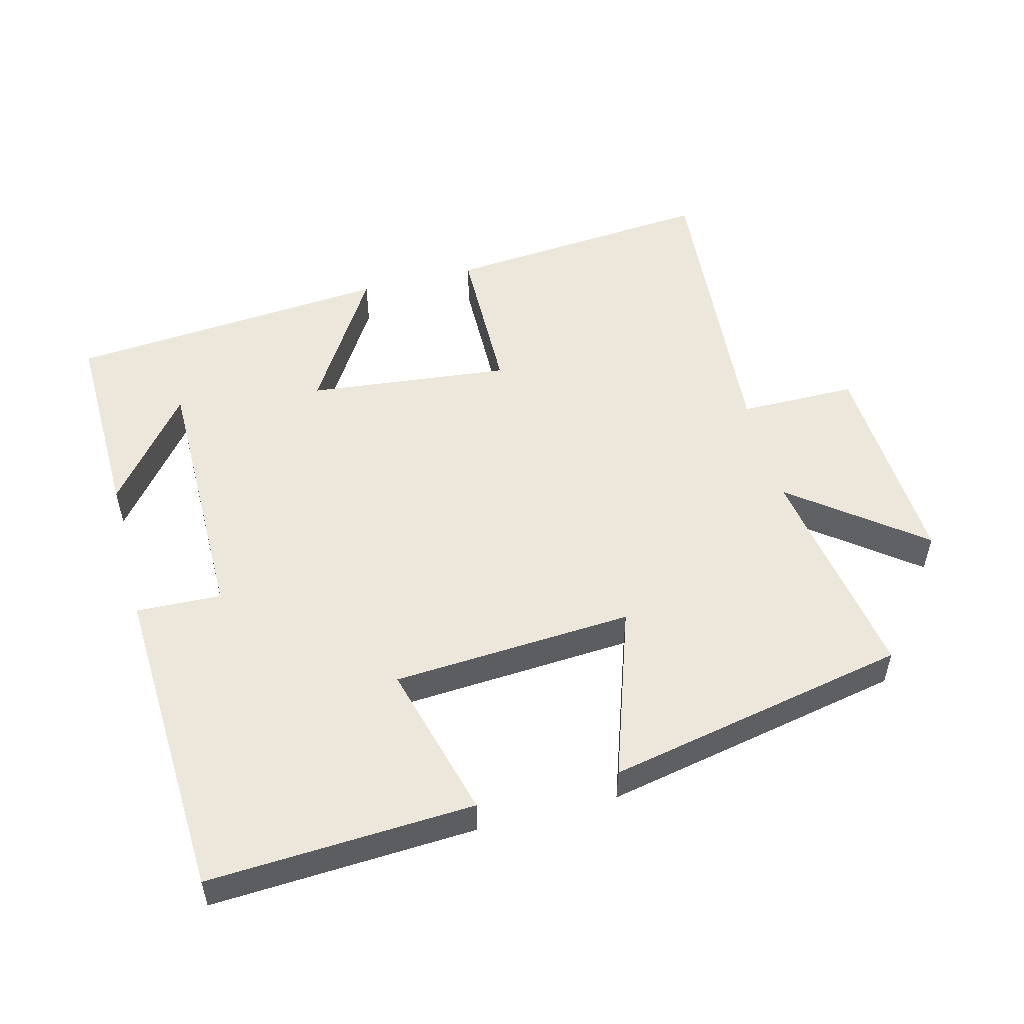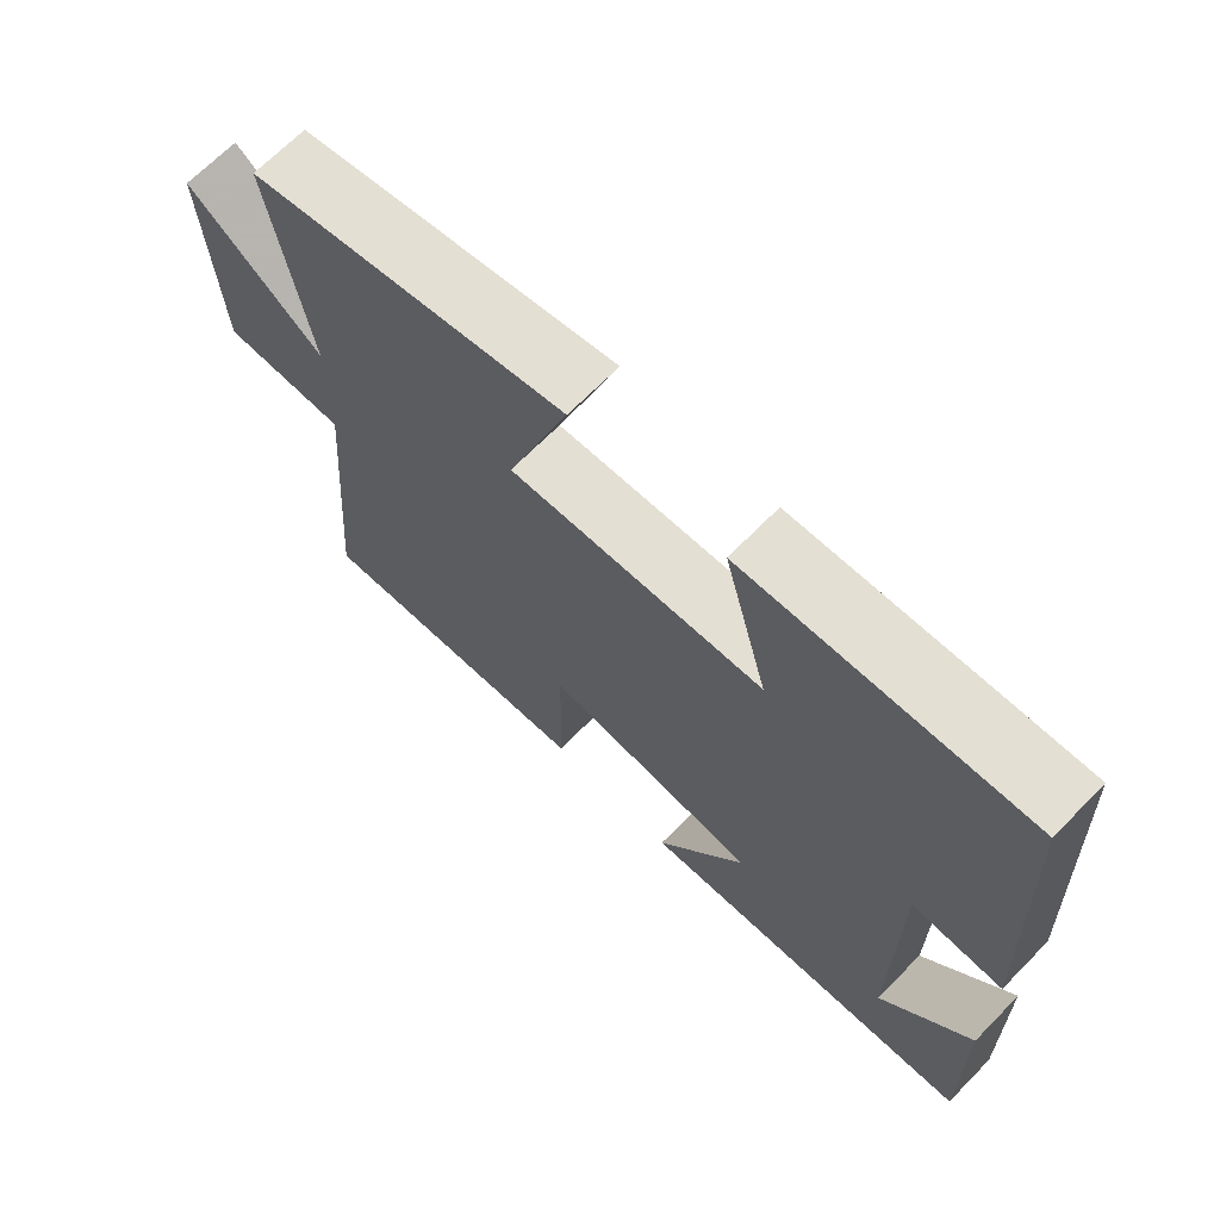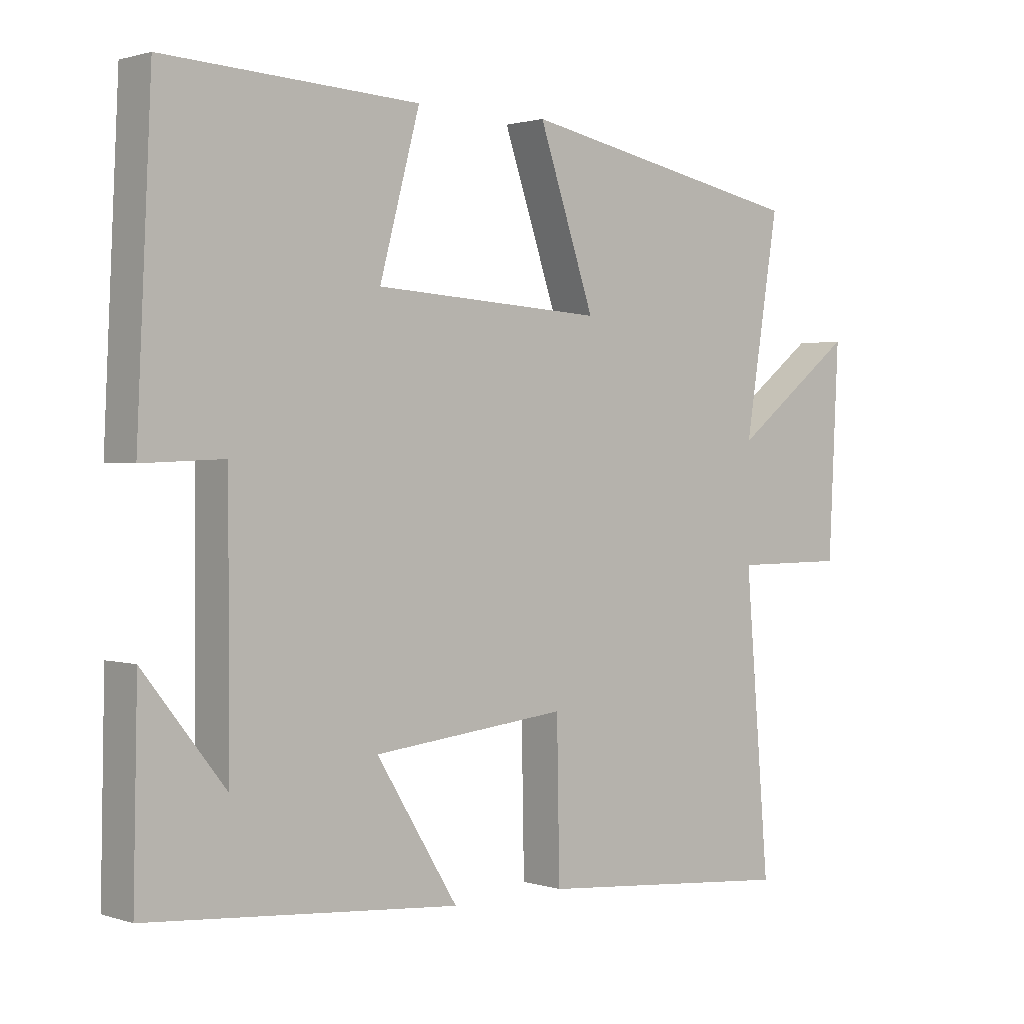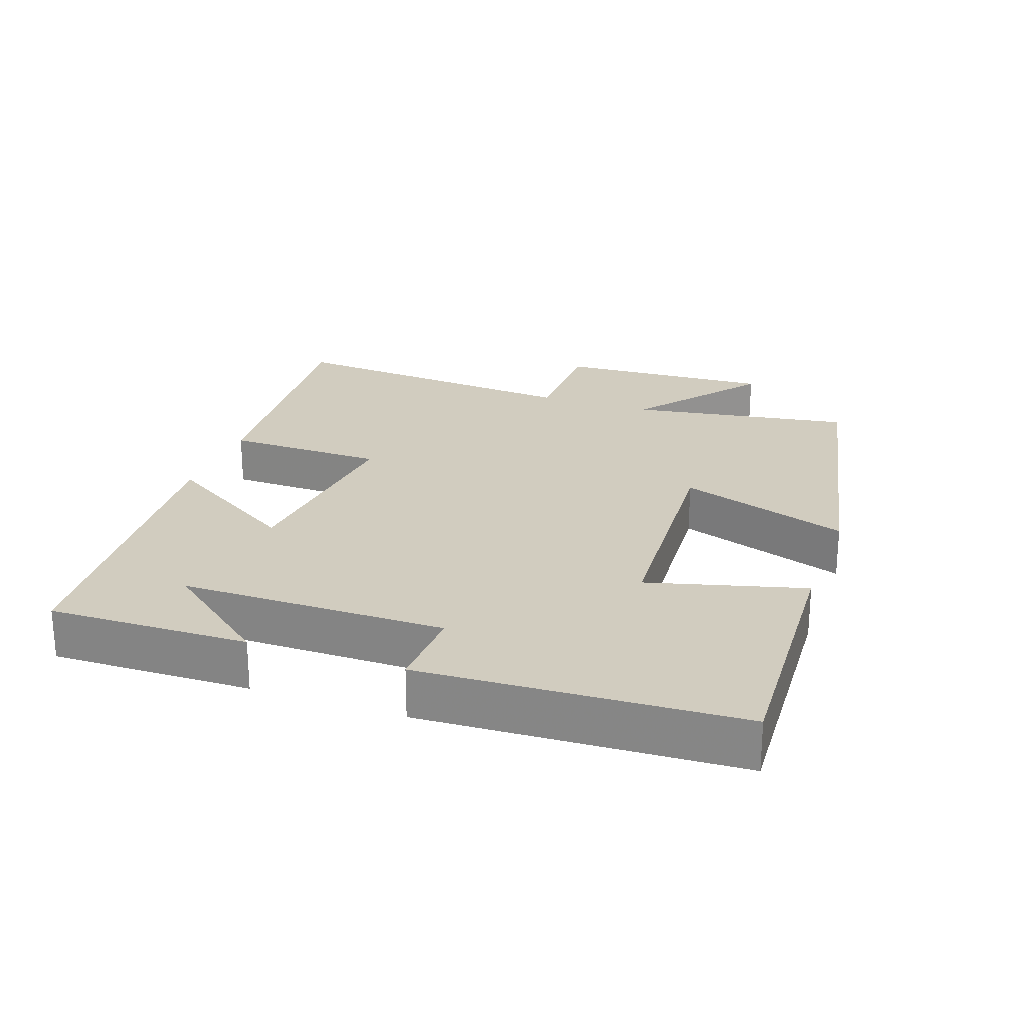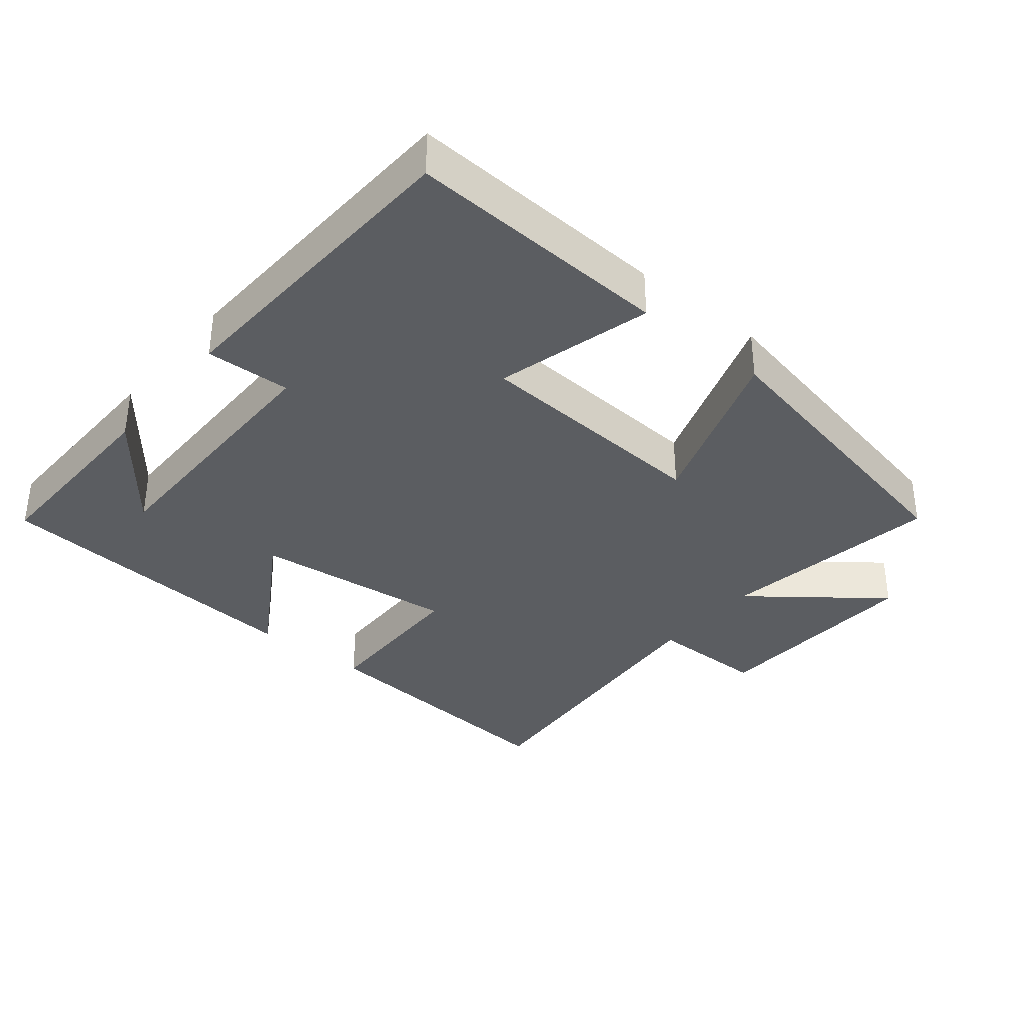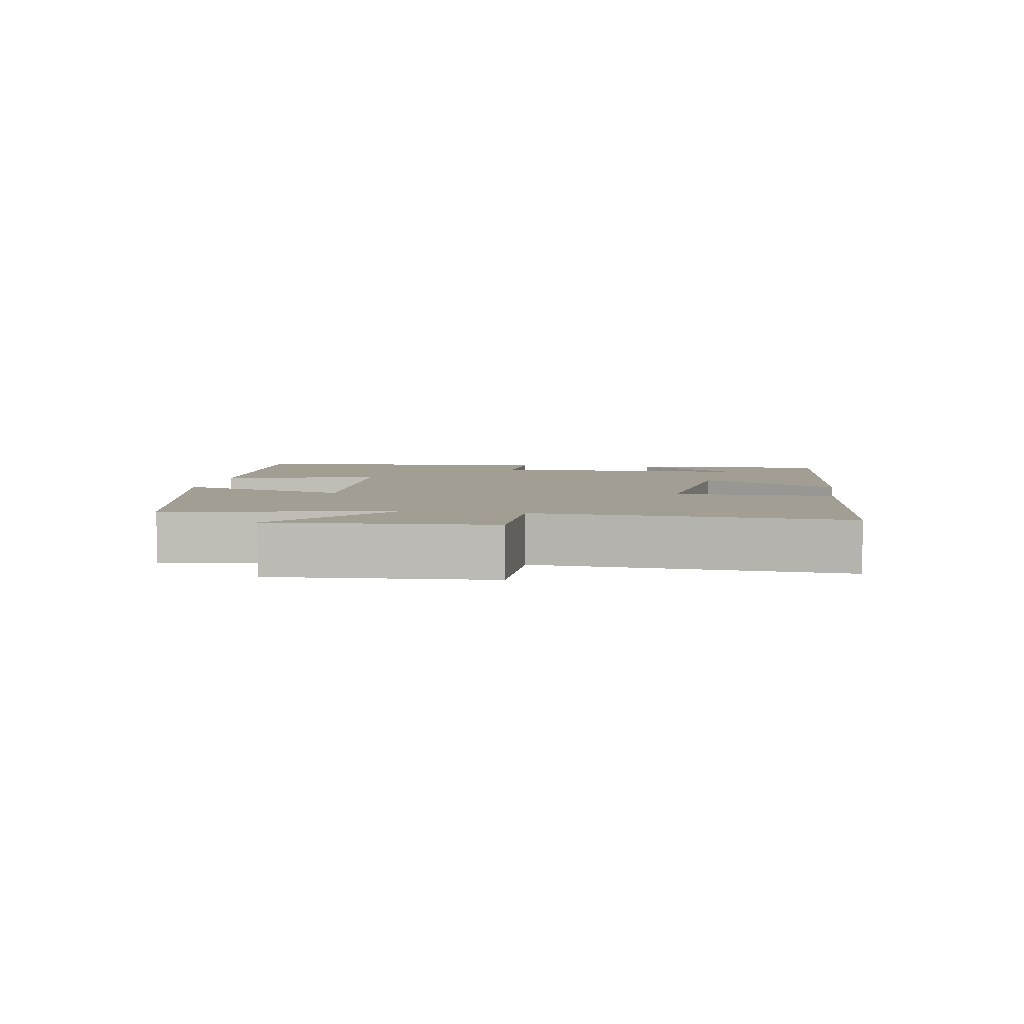
<metadata>
{"format":"obj","ext":"obj","renderer":"f3d","projection":"perspective","resolution":1024,"background":"white","views":[{"elev":52.5,"azim":-14.6,"up":"+Y"},{"elev":68.1,"azim":-135.5,"up":"+Z"},{"elev":1.3,"azim":-41.1,"up":"+Z"},{"elev":23.9,"azim":-70.5,"up":"+Y"},{"elev":-35.5,"azim":-39.3,"up":"+Y"},{"elev":5.0,"azim":98.6,"up":"+Y"}]}
</metadata>
<code>
v -0.478 0.07 0.52
v -0.092 0.07 0.5
v -0.153 0.07 0.272
v 0.197 0.07 0.25
v 0.112 0.07 0.5
v 0.552 0.07 0.412
v 0.5 0.07 0.087
v 0.687 0.07 0.232
v 0.671 0.07 -0.086
v 0.5 0.07 -0.087
v 0.537 0.07 -0.534
v 0.142 0.07 -0.5
v 0.138 0.07 -0.267
v -0.158 0.07 -0.299
v -0.034 0.07 -0.5
v -0.506 0.07 -0.461
v -0.5 0.07 -0.169
v -0.376 0.07 -0.326
v -0.376 0.07 0.062
v -0.5 0.07 0.057
v -0.478 0 0.52
v -0.092 0 0.5
v -0.153 0 0.272
v 0.197 0 0.25
v 0.112 0 0.5
v 0.552 0 0.412
v 0.5 0 0.087
v 0.687 0 0.232
v 0.671 0 -0.086
v 0.5 0 -0.087
v 0.537 0 -0.534
v 0.142 0 -0.5
v 0.138 0 -0.267
v -0.158 0 -0.299
v -0.034 0 -0.5
v -0.506 0 -0.461
v -0.5 0 -0.169
v -0.376 0 -0.326
v -0.376 0 0.062
v -0.5 0 0.057
f 19 20 1 2
f 18 19 2 3
f 16 17 18
f 14 15 16 18
f 14 18 3 4
f 13 14 4
f 10 11 12 13
f 10 13 4
f 7 8 9 10
f 7 10 4 5
f 5 6 7
f 22 21 40 39
f 23 22 39 38
f 38 37 36
f 38 36 35 34
f 24 23 38 34
f 24 34 33
f 33 32 31 30
f 24 33 30
f 30 29 28 27
f 25 24 30 27
f 27 26 25
f 1 21 22 2
f 2 22 23 3
f 3 23 24 4
f 4 24 25 5
f 5 25 26 6
f 6 26 27 7
f 7 27 28 8
f 8 28 29 9
f 9 29 30 10
f 10 30 31 11
f 11 31 32 12
f 12 32 33 13
f 13 33 34 14
f 14 34 35 15
f 15 35 36 16
f 16 36 37 17
f 17 37 38 18
f 18 38 39 19
f 19 39 40 20
f 20 40 21 1

</code>
